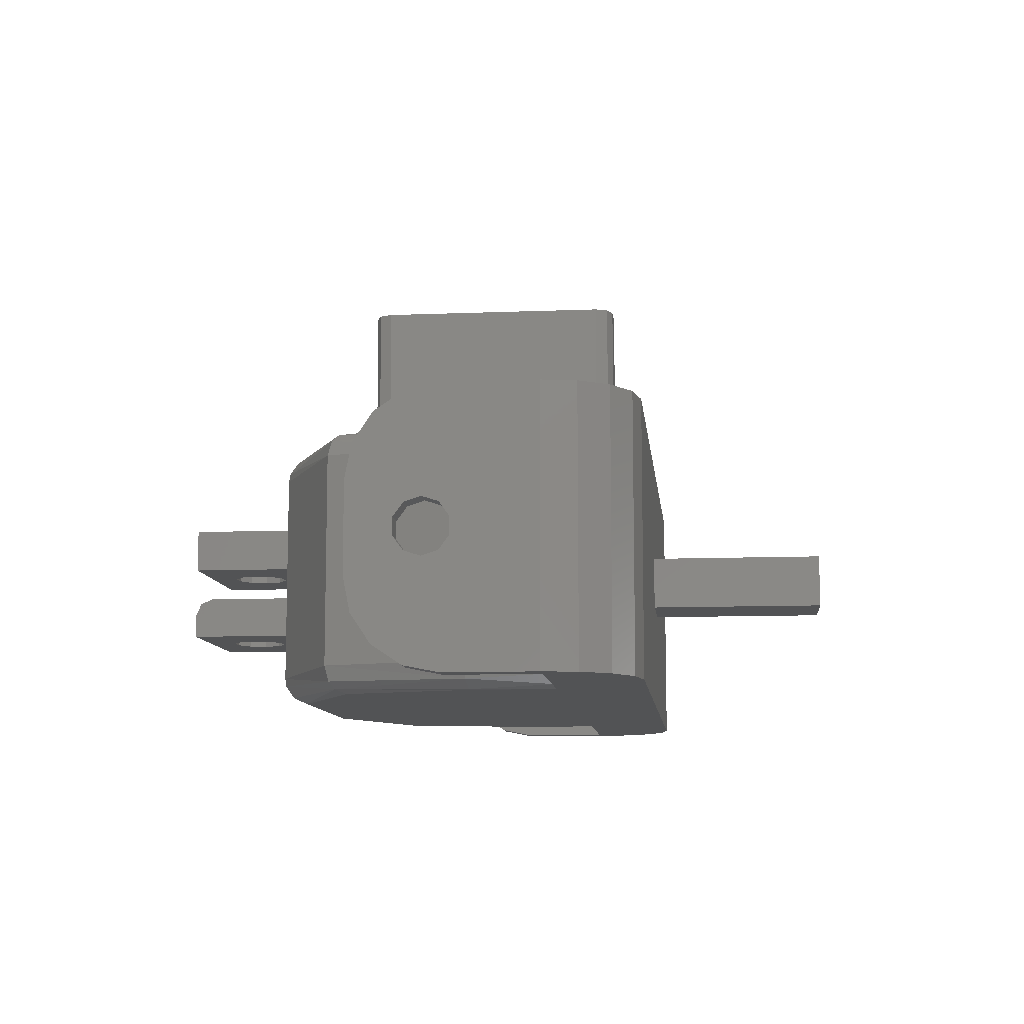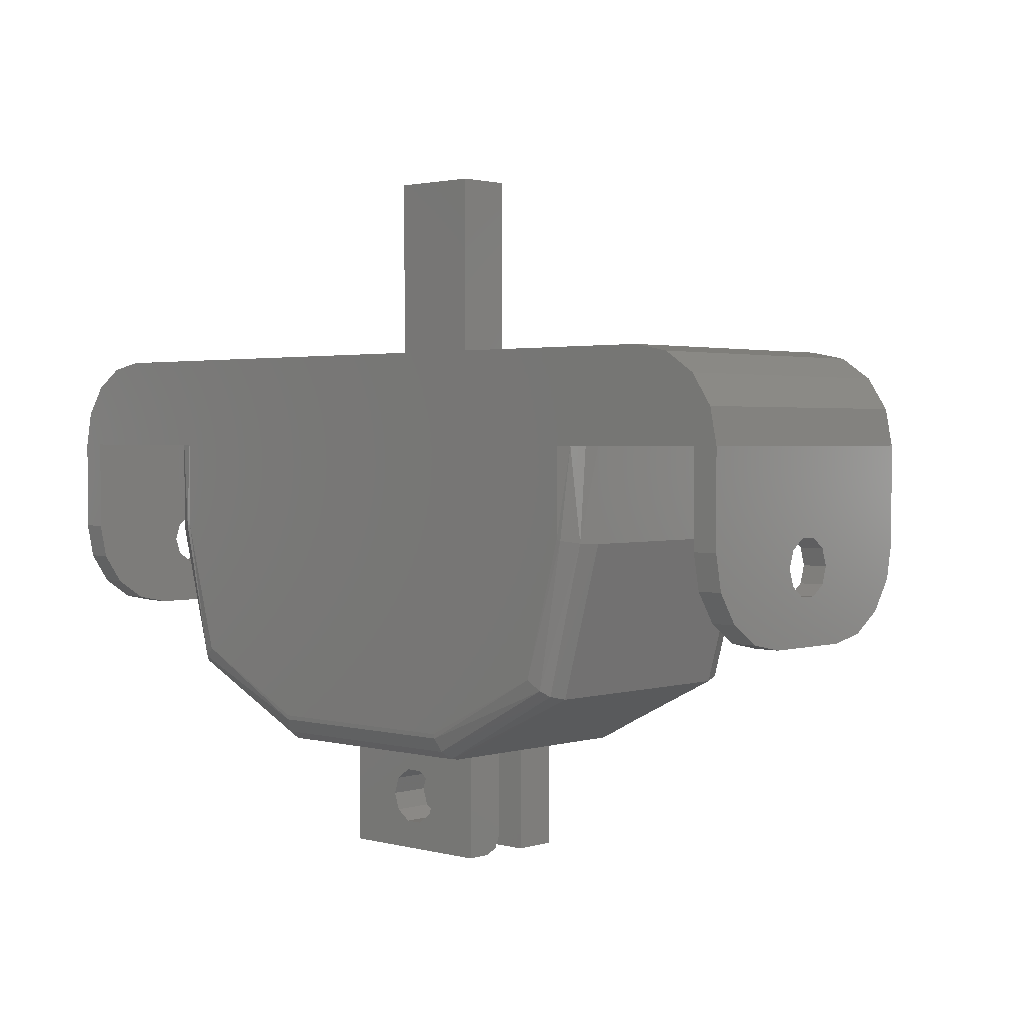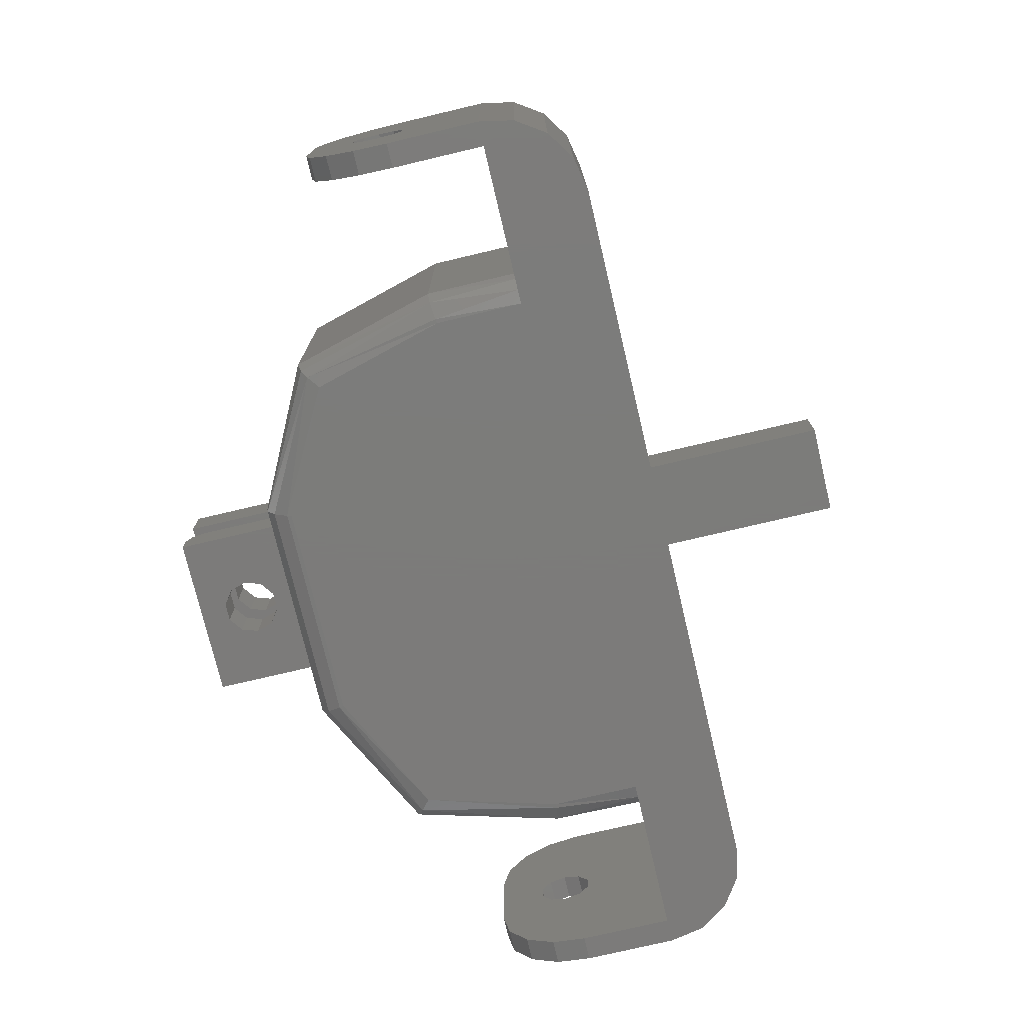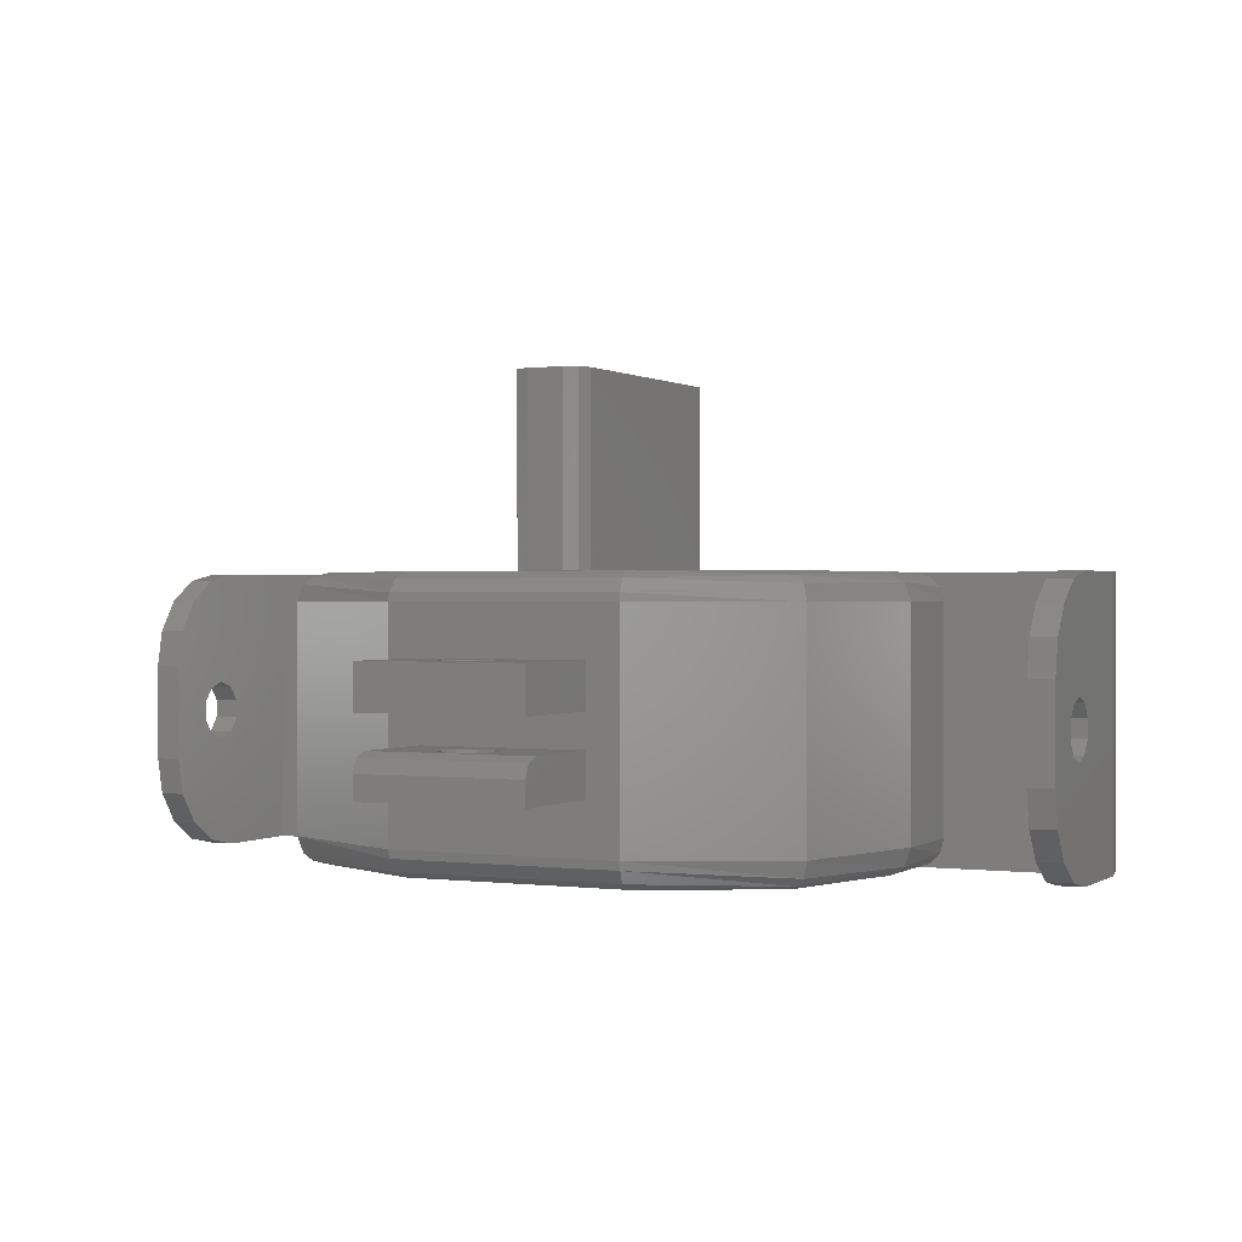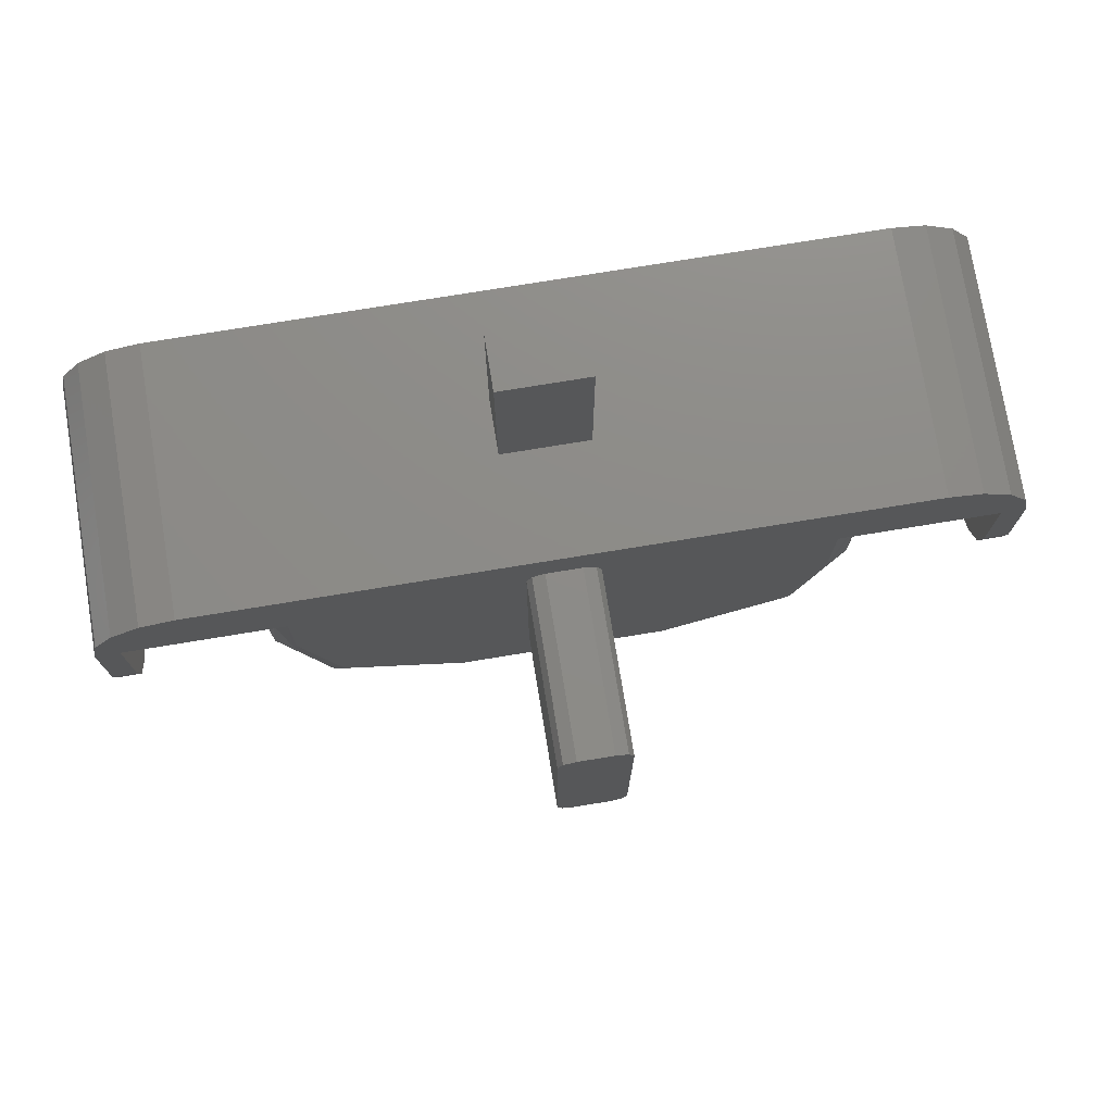
<metadata>
{"format":"stl","ext":"stl","renderer":"f3d","projection":"perspective","resolution":1024,"background":"white","views":[{"elev":-9.9,"azim":-84.1,"up":"+Y"},{"elev":1.9,"azim":43.0,"up":"+Z"},{"elev":-75.1,"azim":-76.7,"up":"+Y"},{"elev":0.5,"azim":-154.1,"up":"+Y"},{"elev":75.3,"azim":170.7,"up":"+Z"}]}
</metadata>
<code>
# stl→obj: 268 verts, 548 faces
v -9 -1.8 -32
v -9 -2.386 -33.41
v -9 -1.8 -22
v -9 -3.8 -34
v -9 -6.4 -22
v -9 -6.4 -34
v 9 -6.4 -22
v 9 -6.4 -34
v 9 -1.8 -22
v 9 -3.8 -34
v 9 -1.8 -32
v 9 -2.386 -33.41
v -2.508 -1.8 -29.82
v -0.958 -1.8 -30.95
v 0.958 -1.8 -30.95
v 2.508 -1.8 -29.82
v 3.1 -1.8 -28
v 0.958 -1.8 -25.05
v -0.958 -1.8 -25.05
v -2.508 -1.8 -26.18
v -3.1 -1.8 -28
v 2.508 -1.8 -26.18
v -2 35 17
v 2 35 17
v -3.414 35 16.41
v 3.414 35 16.41
v -4 35 15
v 4 35 15
v -4 35 -11
v 4 35 -11
v -3.414 35 -12.41
v 3.414 35 -12.41
v -2 35 -13
v 2 35 -13
v -2 15 -13
v 2 15 -13
v -4 15 -11
v -4 15 15
v -32.5 15 12
v -47.2 15 12
v -39.9 15 22
v -29.5 15 12
v 11.79 15 -19
v -11.79 15 -19
v 3.414 15 -12.41
v 4 15 -11
v 25.49 15 -12.15
v -47.2 15 1.8
v -49.9 15 1.8
v -49.9 15 12
v -49.14 15 15.83
v -46.97 15 19.07
v -43.73 15 21.24
v 39.9 15 22
v 43.73 15 21.24
v 32.5 15 12
v 2 15 17
v 47.2 15 12
v 46.97 15 19.07
v 49.14 15 15.83
v 49.9 15 12
v 49.9 15 1.8
v 47.2 15 1.8
v 3.414 15 16.41
v 29.5 15 12
v 29.5 15 2.406
v 4 15 15
v -2 15 17
v -3.414 15 16.41
v -25.49 15 -12.15
v -3.414 15 -12.41
v -29.5 15 2.406
v -2.508 -6.4 -26.18
v -0.958 -6.4 -25.05
v -3.1 -6.4 -28
v 2.508 -6.4 -29.82
v 0.958 -6.4 -30.95
v 0.958 -6.4 -25.05
v 2.508 -6.4 -26.18
v 3.1 -6.4 -28
v -0.958 -6.4 -30.95
v -2.508 -6.4 -29.82
v -2.508 1.8 -26.18
v -0.958 1.8 -25.05
v -9 1.8 -22
v -3.1 1.8 -28
v 2.508 1.8 -29.82
v 0.958 1.8 -30.95
v 9 1.8 -34
v 9 1.8 -22
v 0.958 1.8 -25.05
v 2.508 1.8 -26.18
v 3.1 1.8 -28
v -9 1.8 -34
v -0.958 1.8 -30.95
v -2.508 1.8 -29.82
v 2.508 6.6 -26.18
v 0.958 6.6 -25.05
v 9 6.6 -22
v 3.1 6.6 -28
v -2.508 6.6 -29.82
v -0.958 6.6 -30.95
v -9 6.6 -34
v -9 6.6 -22
v -0.958 6.6 -25.05
v -2.508 6.6 -26.18
v -3.1 6.6 -28
v 9 6.6 -34
v 0.958 6.6 -30.95
v 2.508 6.6 -29.82
v 39.9 -15 22
v 4.9 -3 22
v -39.9 -15 22
v -4.9 -3 22
v -4.9 3 22
v 4.9 3 22
v -4.9 3 42
v 4.9 3 42
v 4.9 -3 42
v -4.9 -3 42
v 32.5 -12 2
v 32.5 12 2
v 32.5 -12 12
v 32.5 12 12
v -32.5 -12 2
v -32.5 12 2
v -28.03 -12 -14.24
v -28.03 12 -14.24
v -12.5 12 -22
v -12.5 -12 -22
v 28.03 -12 -14.24
v 12.5 -12 -22
v 28.03 12 -14.24
v 12.5 12 -22
v -32.5 12 12
v -32.5 -12 12
v -31 14.6 12
v -32.1 -13.5 12
v -47.2 -15 12
v -32.1 13.5 12
v -29.5 -15 12
v -32.5 -15 12
v -31 -14.6 12
v 31 14.6 12
v 32.1 13.5 12
v 32.1 -13.5 12
v 47.2 -15 12
v 29.5 -15 12
v 31 -14.6 12
v 32.5 -15 12
v 29.97 14.96 2.342
v 31.78 13.95 2.098
v 26.81 14.56 -13.23
v 27.55 13.75 -13.84
v 11.9 14.96 -19.47
v 12.25 14.29 -20.94
v 12.47 12.92 -21.86
v -11.9 14.96 -19.47
v -12.25 14.29 -20.94
v -12.47 12.92 -21.86
v -27.55 13.75 -13.84
v -26.81 14.56 -13.23
v -31.78 13.95 2.098
v -29.97 14.96 2.342
v -43.73 -15 21.24
v -46.97 -15 19.07
v -49.14 -15 15.83
v -47.2 -15 1.8
v -29.5 -15 2.406
v -25.49 -15 -12.15
v -11.79 -15 -19
v 11.79 -15 -19
v 25.49 -15 -12.15
v 29.5 -15 2.406
v -49.9 -15 12
v -49.9 -15 1.8
v 49.14 -15 15.83
v 46.97 -15 19.07
v 43.73 -15 21.24
v 49.9 -15 12
v 49.9 -15 1.8
v 47.2 -15 1.8
v 31.78 -13.95 2.098
v 29.97 -14.96 2.342
v 27.55 -13.75 -13.84
v 26.81 -14.56 -13.23
v 12.47 -12.92 -21.86
v 12.25 -14.29 -20.94
v 11.9 -14.96 -19.47
v -12.47 -12.92 -21.86
v -12.25 -14.29 -20.94
v -11.9 -14.96 -19.47
v -26.81 -14.56 -13.23
v -27.55 -13.75 -13.84
v -29.97 -14.96 2.342
v -31.78 -13.95 2.098
v 49.9 14.24 -2.027
v 49.9 2.508 1.622
v 49.9 3.1 -0.2
v 49.9 2.508 -2.022
v 49.9 0.958 -3.148
v 49.9 12.07 -5.271
v 49.9 -2.508 -2.022
v 49.9 -3.1 -0.2
v 49.9 -14.24 -2.027
v 49.9 -2.508 1.622
v 49.9 -0.958 2.748
v 49.9 0.958 2.748
v 49.9 -5 -8.2
v 49.9 -12.07 -5.271
v 49.9 -8.827 -7.439
v 49.9 -0.958 -3.148
v 49.9 5 -8.2
v 49.9 8.827 -7.439
v 47.2 5 -8.2
v 47.2 -5 -8.2
v 47.2 -3.1 -0.2
v 47.2 -12.07 -5.271
v 47.2 -14.24 -2.027
v 47.2 0.958 2.748
v 47.2 -0.958 2.748
v 47.2 -2.508 1.622
v 47.2 3.1 -0.2
v 47.2 14.24 -2.027
v 47.2 12.07 -5.271
v 47.2 8.827 -7.439
v 47.2 2.508 -2.022
v 47.2 -8.827 -7.439
v 47.2 -2.508 -2.022
v 47.2 -0.958 -3.148
v 47.2 0.958 -3.148
v 47.2 2.508 1.622
v -49.9 14.24 -2.027
v -49.9 12.07 -5.271
v -49.9 0.958 -3.148
v -49.9 2.508 -2.022
v -49.9 3.1 -0.2
v -49.9 2.508 1.622
v -49.9 0.958 2.748
v -49.9 -0.958 2.748
v -49.9 -2.508 1.622
v -49.9 -14.24 -2.027
v -49.9 -3.1 -0.2
v -49.9 -2.508 -2.022
v -49.9 -8.827 -7.439
v -49.9 -12.07 -5.271
v -49.9 -5 -8.2
v -49.9 -0.958 -3.148
v -49.9 5 -8.2
v -49.9 8.827 -7.439
v -47.2 5 -8.2
v -47.2 -5 -8.2
v -47.2 3.1 -0.2
v -47.2 12.07 -5.271
v -47.2 14.24 -2.027
v -47.2 -0.958 2.748
v -47.2 0.958 2.748
v -47.2 2.508 1.622
v -47.2 -3.1 -0.2
v -47.2 -14.24 -2.027
v -47.2 -12.07 -5.271
v -47.2 -8.827 -7.439
v -47.2 -2.508 -2.022
v -47.2 8.827 -7.439
v -47.2 2.508 -2.022
v -47.2 0.958 -3.148
v -47.2 -0.958 -3.148
v -47.2 -2.508 1.622
f 1 2 3
f 3 2 4
f 3 4 5
f 5 4 6
f 7 8 9
f 9 8 10
f 9 10 11
f 11 10 12
f 4 10 6
f 6 10 8
f 13 14 1
f 11 1 14
f 11 14 15
f 11 15 16
f 11 16 17
f 3 9 18
f 3 18 19
f 3 19 20
f 3 20 21
f 3 21 13
f 3 13 1
f 9 11 17
f 9 17 22
f 9 22 18
f 1 11 2
f 2 11 12
f 2 12 4
f 4 12 10
f 23 24 25
f 25 24 26
f 25 26 27
f 27 26 28
f 27 28 29
f 29 28 30
f 29 30 31
f 31 30 32
f 31 32 33
f 33 32 34
f 35 33 36
f 36 33 34
f 29 37 27
f 27 37 38
f 39 40 41
f 42 39 41
f 43 44 45
f 43 45 46
f 43 46 47
f 40 48 49
f 40 49 50
f 40 50 51
f 40 51 52
f 40 52 53
f 40 53 41
f 54 55 56
f 54 56 57
f 54 57 41
f 58 56 55
f 58 55 59
f 58 59 60
f 58 60 61
f 58 61 62
f 58 62 63
f 64 57 56
f 64 56 65
f 64 65 66
f 64 66 67
f 41 57 68
f 41 68 69
f 41 69 38
f 44 70 37
f 44 37 71
f 44 71 35
f 44 35 36
f 44 36 45
f 47 46 66
f 66 46 67
f 38 37 41
f 41 37 42
f 37 70 42
f 42 70 72
f 37 29 71
f 71 29 31
f 71 31 35
f 35 31 33
f 28 67 30
f 30 67 46
f 36 34 45
f 45 34 32
f 45 32 46
f 46 32 30
f 57 24 68
f 68 24 23
f 67 28 64
f 64 28 26
f 64 26 57
f 57 26 24
f 68 23 69
f 69 23 25
f 69 25 38
f 38 25 27
f 73 74 5
f 75 73 5
f 76 77 8
f 7 5 74
f 7 74 78
f 7 78 79
f 7 79 80
f 7 80 76
f 7 76 8
f 6 8 77
f 6 77 81
f 6 81 82
f 6 82 75
f 6 75 5
f 83 84 85
f 86 83 85
f 87 88 89
f 90 85 84
f 90 84 91
f 90 91 92
f 90 92 93
f 90 93 87
f 90 87 89
f 94 89 88
f 94 88 95
f 94 95 96
f 94 96 86
f 94 86 85
f 97 98 99
f 100 97 99
f 101 102 103
f 104 99 98
f 104 98 105
f 104 105 106
f 104 106 107
f 104 107 101
f 104 101 103
f 108 103 102
f 108 102 109
f 108 109 110
f 108 110 100
f 108 100 99
f 19 73 20
f 20 73 75
f 20 75 21
f 73 19 74
f 74 19 18
f 74 18 78
f 78 18 22
f 78 22 79
f 79 22 17
f 79 17 80
f 105 83 106
f 106 83 86
f 106 86 107
f 83 105 84
f 84 105 98
f 84 98 91
f 91 98 97
f 91 97 92
f 92 97 100
f 92 100 93
f 15 76 16
f 16 76 80
f 16 80 17
f 76 15 77
f 77 15 14
f 77 14 81
f 81 14 13
f 81 13 82
f 82 13 21
f 82 21 75
f 109 87 110
f 110 87 93
f 110 93 100
f 87 109 88
f 88 109 102
f 88 102 95
f 95 102 101
f 95 101 96
f 96 101 107
f 96 107 86
f 111 112 113
f 113 112 114
f 113 114 41
f 41 114 115
f 41 115 54
f 54 115 116
f 54 116 111
f 111 116 112
f 115 117 116
f 116 117 118
f 112 116 119
f 119 116 118
f 112 119 114
f 114 119 120
f 115 114 117
f 117 114 120
f 120 119 117
f 117 119 118
f 121 122 123
f 123 122 124
f 125 126 127
f 127 126 128
f 128 129 127
f 127 129 130
f 131 132 133
f 133 132 134
f 122 121 133
f 133 121 131
f 129 134 99
f 129 99 104
f 129 104 85
f 129 85 3
f 129 3 5
f 129 5 130
f 134 132 7
f 134 7 9
f 134 9 90
f 134 90 99
f 7 132 5
f 5 132 130
f 85 90 3
f 3 90 9
f 126 125 135
f 135 125 136
f 137 40 39
f 42 137 39
f 138 139 136
f 40 137 140
f 40 140 135
f 40 135 136
f 40 136 139
f 141 142 143
f 143 142 139
f 143 139 138
f 144 65 56
f 124 145 58
f 58 145 144
f 58 144 56
f 146 123 147
f 147 123 124
f 147 124 58
f 148 149 150
f 150 149 146
f 150 146 147
f 66 65 151
f 151 65 144
f 151 144 152
f 124 122 145
f 145 122 152
f 145 152 144
f 47 66 153
f 153 66 151
f 153 151 152
f 122 133 152
f 152 133 154
f 152 154 153
f 43 47 155
f 155 47 153
f 155 153 156
f 156 153 157
f 157 153 154
f 157 154 134
f 134 154 133
f 44 43 158
f 158 43 155
f 158 155 159
f 159 155 156
f 159 156 160
f 160 156 157
f 160 157 129
f 129 157 134
f 129 128 160
f 160 128 161
f 160 161 159
f 159 161 162
f 159 162 158
f 158 162 70
f 158 70 44
f 128 126 161
f 161 126 163
f 161 163 162
f 72 70 164
f 164 70 162
f 164 162 163
f 126 135 163
f 163 135 140
f 163 140 137
f 42 72 137
f 137 72 164
f 137 164 163
f 147 111 150
f 113 165 142
f 113 142 141
f 113 141 148
f 113 148 150
f 113 150 111
f 139 142 165
f 139 165 166
f 139 166 167
f 139 167 168
f 148 141 169
f 148 169 170
f 148 170 171
f 148 171 172
f 148 172 173
f 148 173 174
f 167 175 168
f 168 175 176
f 177 178 147
f 147 178 179
f 147 179 111
f 180 177 181
f 181 177 147
f 181 147 182
f 121 123 183
f 183 123 146
f 183 146 149
f 148 174 149
f 149 174 184
f 149 184 183
f 131 121 185
f 185 121 183
f 185 183 186
f 174 173 184
f 184 173 186
f 184 186 183
f 132 131 187
f 187 131 185
f 187 185 188
f 188 185 186
f 188 186 189
f 189 186 173
f 189 173 172
f 130 132 190
f 190 132 187
f 190 187 191
f 191 187 188
f 191 188 192
f 192 188 189
f 192 189 171
f 171 189 172
f 171 170 192
f 192 170 193
f 192 193 191
f 191 193 190
f 190 193 194
f 190 194 130
f 130 194 127
f 170 169 193
f 193 169 195
f 193 195 196
f 125 127 196
f 196 127 194
f 196 194 193
f 169 141 195
f 195 141 143
f 195 143 196
f 136 125 138
f 138 125 196
f 138 196 143
f 197 62 198
f 197 198 199
f 197 199 200
f 197 200 201
f 197 201 202
f 203 204 205
f 205 204 206
f 205 206 181
f 181 206 207
f 181 207 180
f 180 207 208
f 180 208 61
f 61 208 198
f 61 198 62
f 209 210 211
f 210 209 212
f 212 209 213
f 212 213 201
f 201 213 214
f 201 214 202
f 212 203 210
f 210 203 205
f 215 213 216
f 216 213 209
f 217 218 219
f 147 58 220
f 147 220 221
f 147 221 222
f 147 222 217
f 147 217 219
f 147 219 182
f 223 224 225
f 223 225 226
f 223 226 215
f 223 215 227
f 216 228 218
f 216 218 217
f 216 217 229
f 216 229 230
f 216 230 231
f 216 231 227
f 216 227 215
f 224 223 63
f 63 223 232
f 63 232 58
f 58 232 220
f 216 209 228
f 228 209 211
f 228 211 218
f 218 211 210
f 218 210 219
f 219 210 205
f 219 205 182
f 182 205 181
f 63 62 224
f 224 62 197
f 224 197 225
f 225 197 202
f 225 202 226
f 226 202 214
f 226 214 215
f 215 214 213
f 233 234 235
f 233 235 236
f 233 236 237
f 233 237 238
f 233 238 49
f 49 238 50
f 50 238 239
f 50 239 175
f 175 239 240
f 175 240 176
f 176 240 241
f 176 241 242
f 242 241 243
f 242 243 244
f 245 246 247
f 247 246 248
f 247 248 249
f 249 248 235
f 249 235 250
f 250 235 234
f 248 246 244
f 244 246 242
f 249 251 247
f 247 251 252
f 253 254 255
f 40 139 256
f 40 256 257
f 40 257 258
f 40 258 253
f 40 253 255
f 40 255 48
f 259 260 261
f 259 261 262
f 259 262 252
f 259 252 263
f 251 264 254
f 251 254 253
f 251 253 265
f 251 265 266
f 251 266 267
f 251 267 263
f 251 263 252
f 260 259 168
f 168 259 268
f 168 268 139
f 139 268 256
f 49 48 233
f 233 48 255
f 233 255 234
f 234 255 254
f 234 254 250
f 250 254 264
f 250 264 249
f 249 264 251
f 247 252 245
f 245 252 262
f 245 262 246
f 246 262 261
f 246 261 242
f 242 261 260
f 242 260 176
f 176 260 168
f 208 232 198
f 198 232 223
f 198 223 199
f 232 208 220
f 220 208 207
f 220 207 221
f 221 207 206
f 221 206 222
f 222 206 204
f 222 204 217
f 212 229 203
f 203 229 217
f 203 217 204
f 229 212 230
f 230 212 201
f 230 201 231
f 231 201 200
f 231 200 227
f 227 200 199
f 227 199 223
f 257 238 258
f 258 238 237
f 258 237 253
f 238 257 239
f 239 257 256
f 239 256 240
f 240 256 268
f 240 268 241
f 241 268 259
f 241 259 243
f 267 244 263
f 263 244 243
f 263 243 259
f 244 267 248
f 248 267 266
f 248 266 235
f 235 266 265
f 235 265 236
f 236 265 253
f 236 253 237
f 180 61 177
f 177 61 60
f 177 60 178
f 178 60 59
f 178 59 179
f 179 59 55
f 179 55 111
f 111 55 54
f 50 175 51
f 51 175 167
f 51 167 52
f 52 167 166
f 52 166 53
f 53 166 165
f 53 165 41
f 41 165 113
f 103 108 94
f 94 108 89
f 108 99 89
f 89 99 90
f 94 85 103
f 103 85 104

</code>
